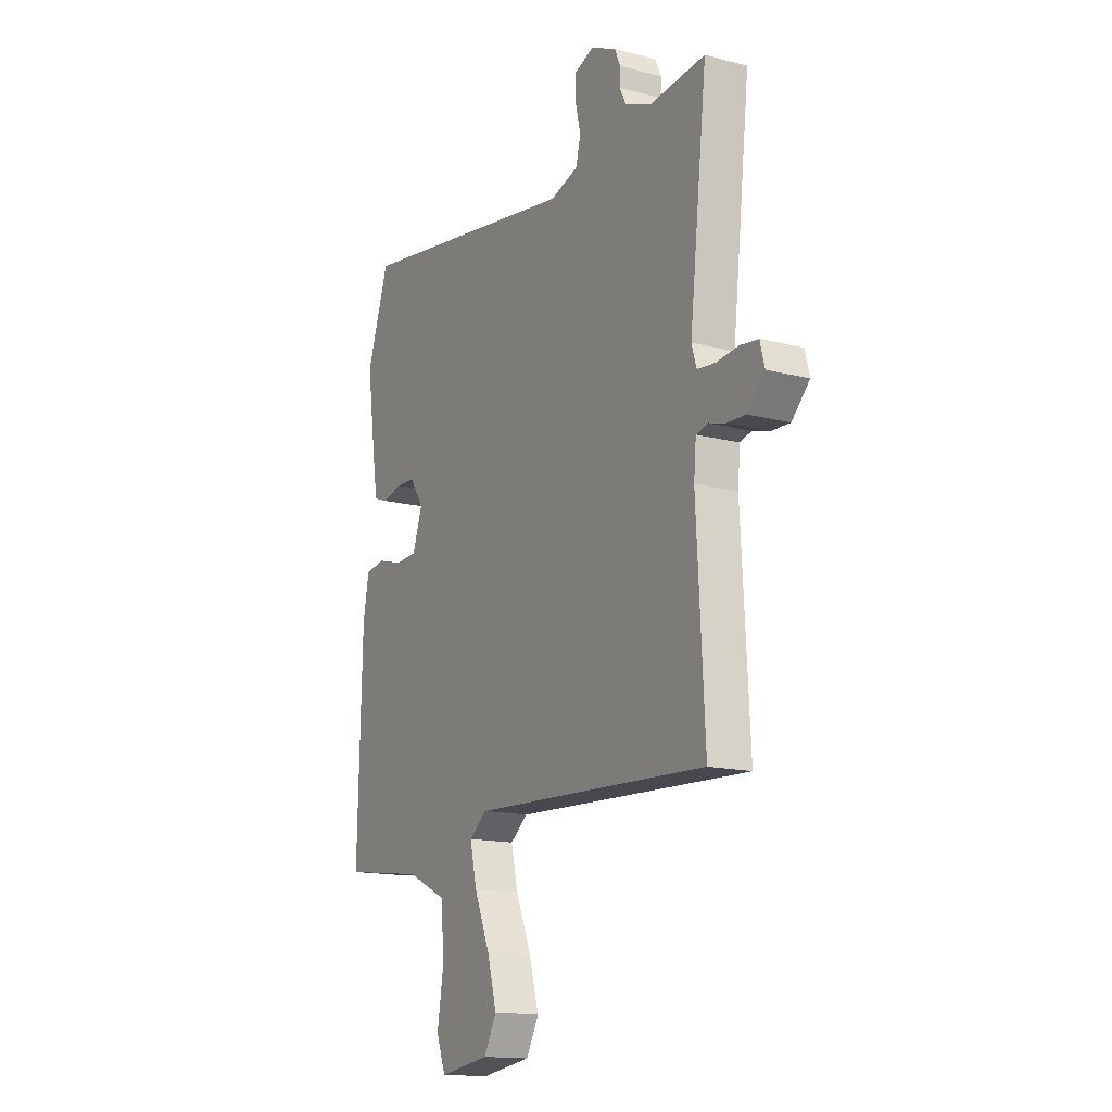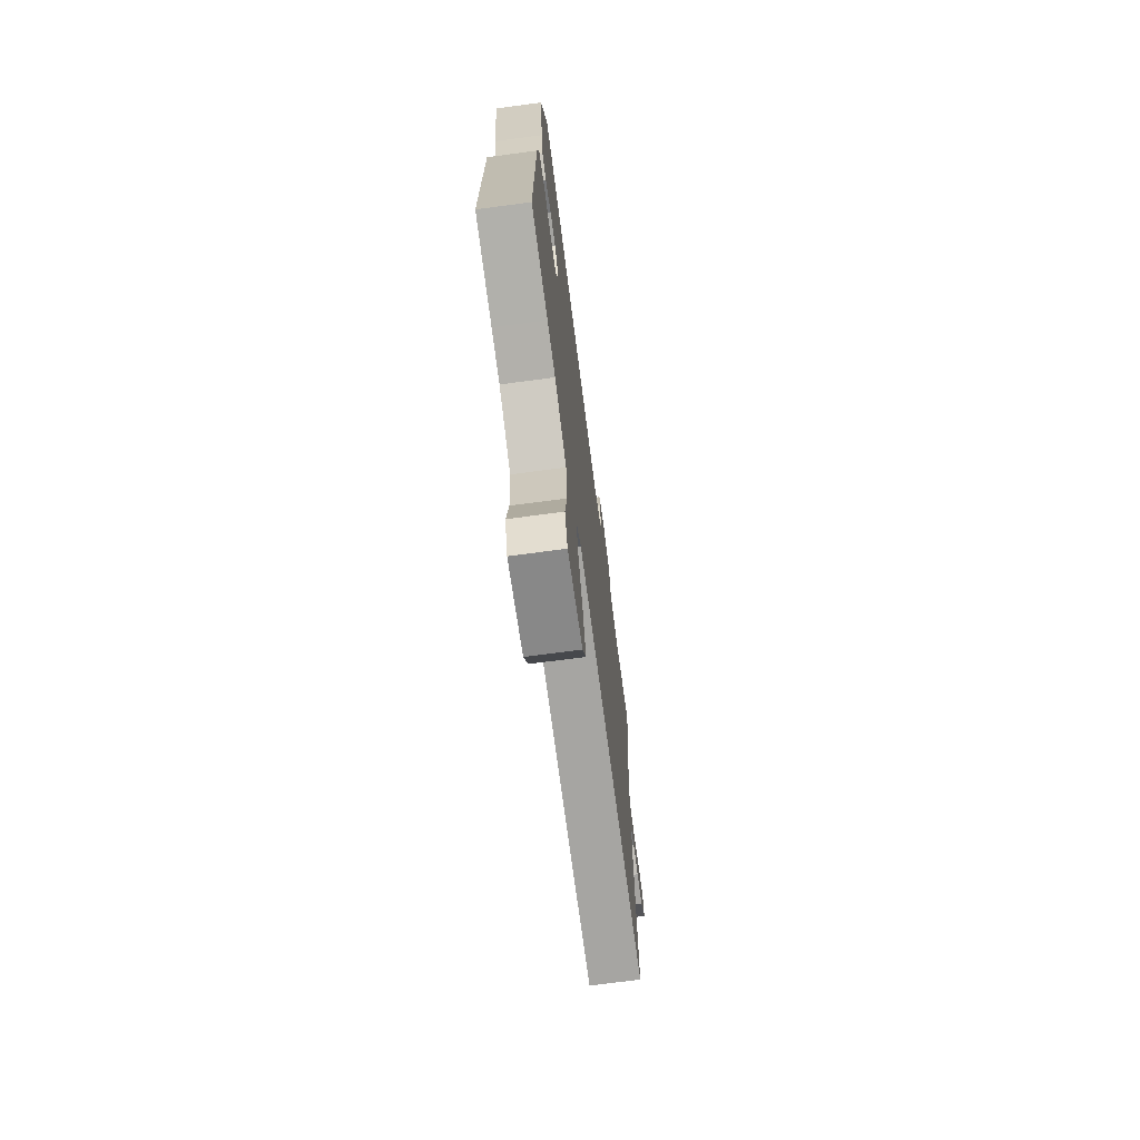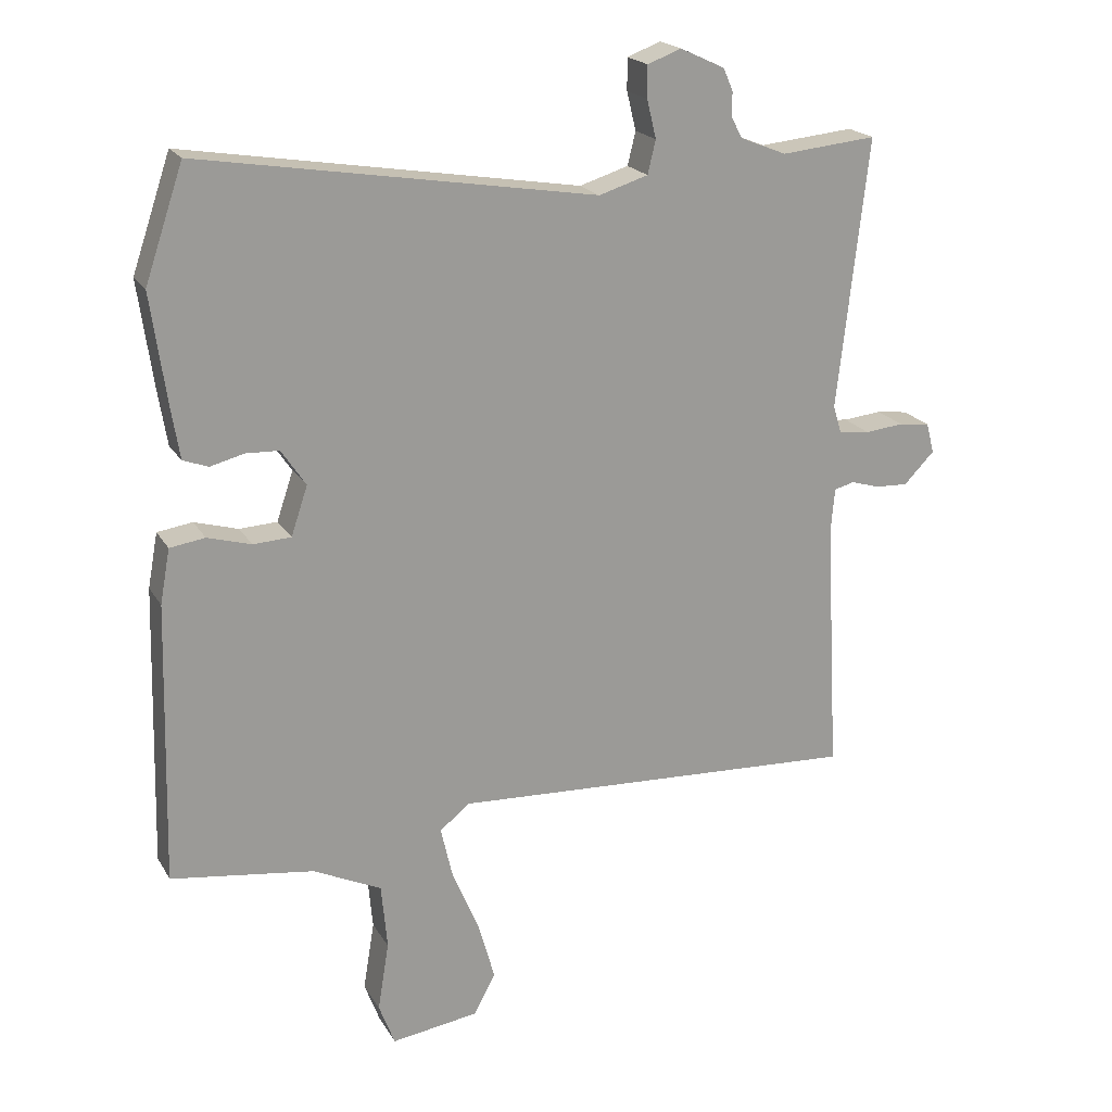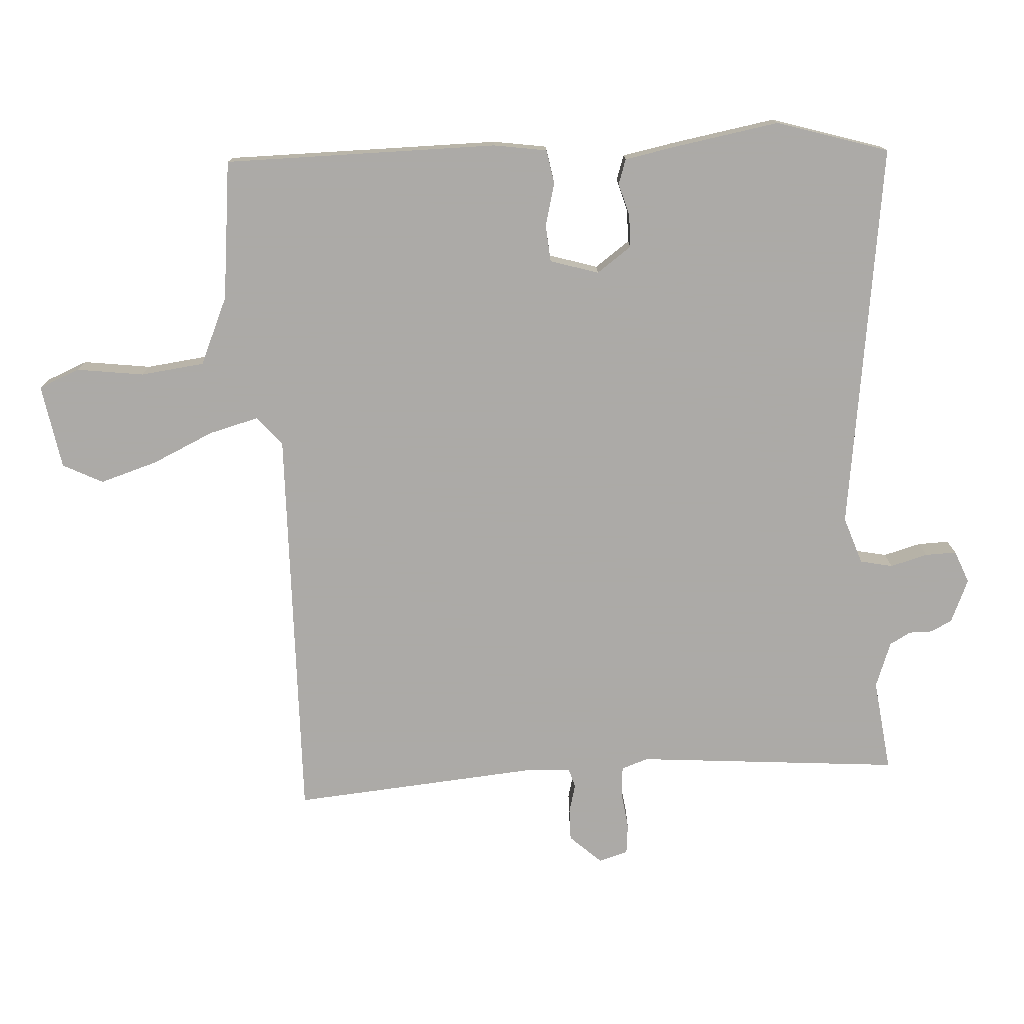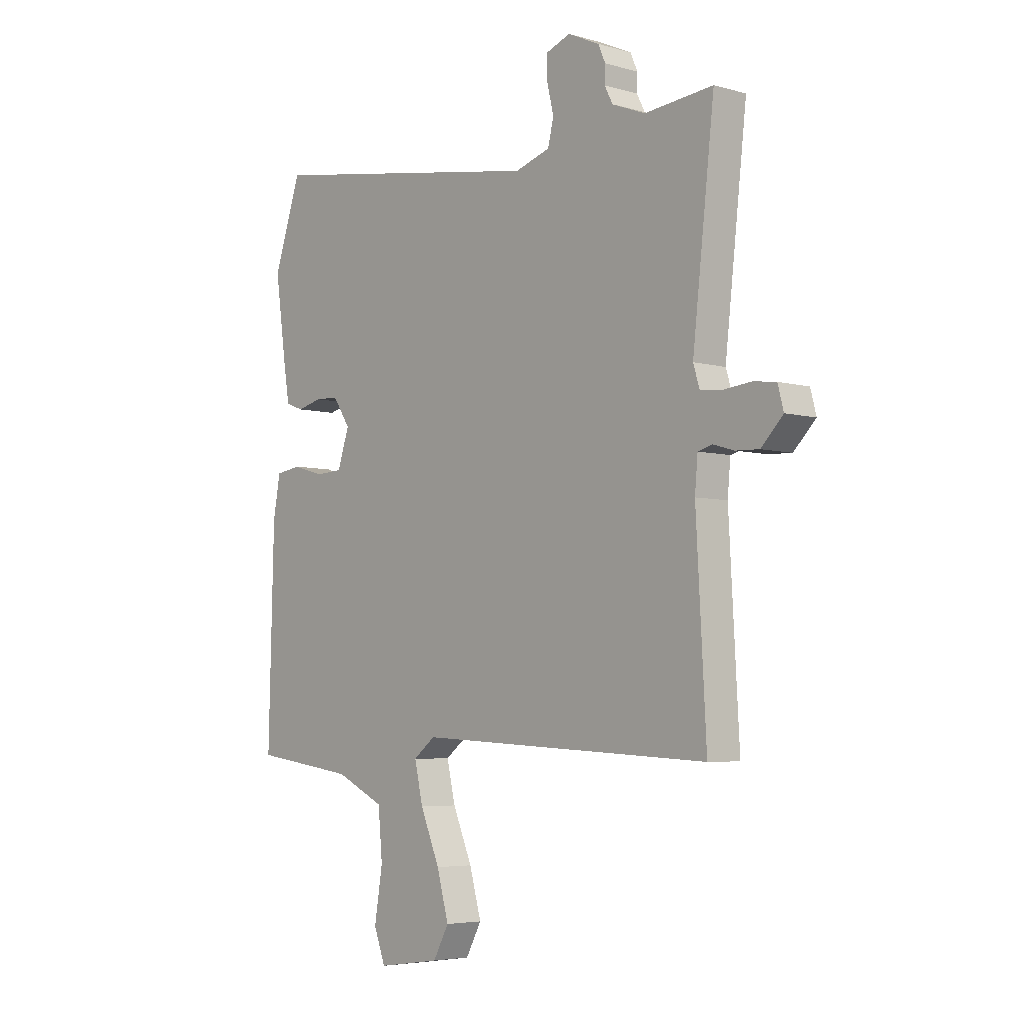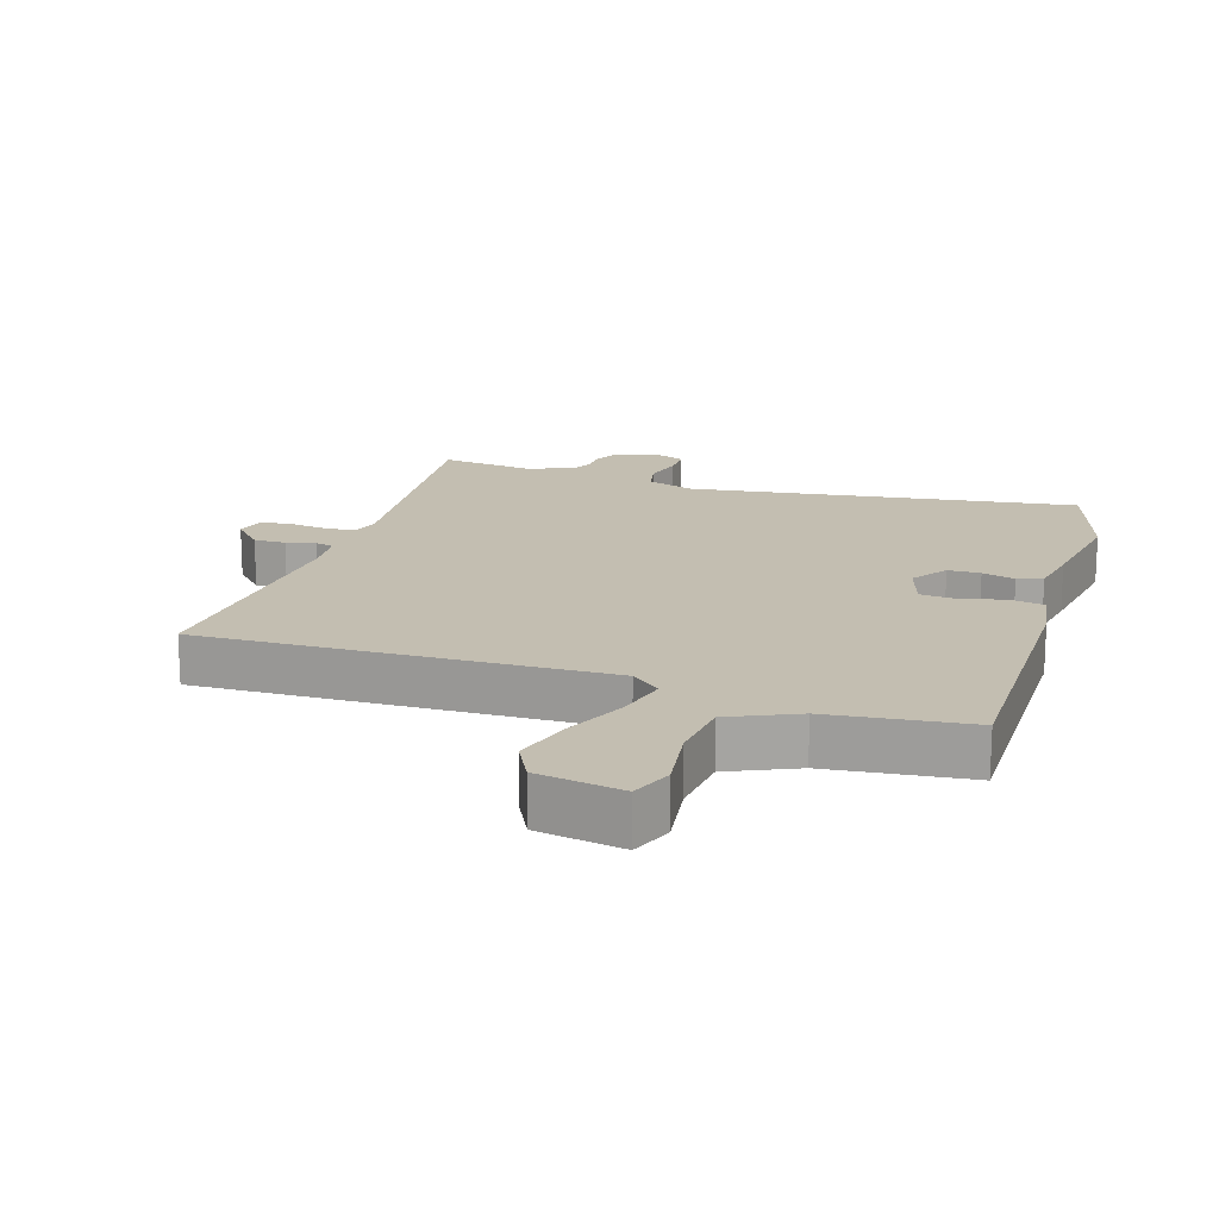
<metadata>
{"format":"obj","ext":"obj","renderer":"f3d","projection":"perspective","resolution":1024,"background":"white","views":[{"elev":-15.1,"azim":61.0,"up":"+Z"},{"elev":-70.8,"azim":-82.4,"up":"+Z"},{"elev":20.2,"azim":-22.4,"up":"+Z"},{"elev":-76.0,"azim":-85.0,"up":"+Y"},{"elev":-5.0,"azim":48.4,"up":"+Z"},{"elev":17.2,"azim":-161.0,"up":"+Y"}]}
</metadata>
<code>
v -0.541 0.07 0.38
v -0.483 0.07 0.551
v 0.114 0.07 0.453
v 0.188 0.07 0.476
v 0.2 0.07 0.526
v 0.186 0.07 0.584
v 0.186 0.07 0.632
v 0.237 0.07 0.651
v 0.304 0.07 0.62
v 0.319 0.07 0.586
v 0.318 0.07 0.551
v 0.335 0.07 0.518
v 0.405 0.07 0.49
v 0.549 0.07 0.504
v 0.503 0.07 0.097
v 0.516 0.07 0.055
v 0.563 0.07 0.05
v 0.621 0.07 0.056
v 0.668 0.07 0.05
v 0.68 0.07 0.004
v 0.634 0.07 -0.043
v 0.585 0.07 -0.041
v 0.541 0.07 -0.028
v 0.511 0.07 -0.036
v 0.505 0.07 -0.103
v 0.526 0.07 -0.488
v -0.094 0.07 -0.457
v -0.14 0.07 -0.493
v -0.122 0.07 -0.571
v -0.081 0.07 -0.668
v -0.056 0.07 -0.758
v -0.089 0.07 -0.819
v -0.221 0.07 -0.838
v -0.245 0.07 -0.774
v -0.228 0.07 -0.67
v -0.237 0.07 -0.571
v -0.34 0.07 -0.522
v -0.411 0.07 -0.512
v -0.556 0.07 -0.492
v -0.545 0.07 -0.069
v -0.53 0.07 0.013
v -0.477 0.07 0.021
v -0.411 0.07 0.002
v -0.354 0.07 0.005
v -0.329 0.07 0.079
v -0.366 0.07 0.134
v -0.416 0.07 0.136
v -0.467 0.07 0.123
v -0.505 0.07 0.137
v -0.518 0.07 0.217
v -0.541 0 0.38
v -0.483 0 0.551
v 0.114 0 0.453
v 0.188 0 0.476
v 0.2 0 0.526
v 0.186 0 0.584
v 0.186 0 0.632
v 0.237 0 0.651
v 0.304 0 0.62
v 0.319 0 0.586
v 0.318 0 0.551
v 0.335 0 0.518
v 0.405 0 0.49
v 0.549 0 0.504
v 0.503 0 0.097
v 0.516 0 0.055
v 0.563 0 0.05
v 0.621 0 0.056
v 0.668 0 0.05
v 0.68 0 0.004
v 0.634 0 -0.043
v 0.585 0 -0.041
v 0.541 0 -0.028
v 0.511 0 -0.036
v 0.505 0 -0.103
v 0.526 0 -0.488
v -0.094 0 -0.457
v -0.14 0 -0.493
v -0.122 0 -0.571
v -0.081 0 -0.668
v -0.056 0 -0.758
v -0.089 0 -0.819
v -0.221 0 -0.838
v -0.245 0 -0.774
v -0.228 0 -0.67
v -0.237 0 -0.571
v -0.34 0 -0.522
v -0.411 0 -0.512
v -0.556 0 -0.492
v -0.545 0 -0.069
v -0.53 0 0.013
v -0.477 0 0.021
v -0.411 0 0.002
v -0.354 0 0.005
v -0.329 0 0.079
v -0.366 0 0.134
v -0.416 0 0.136
v -0.467 0 0.123
v -0.505 0 0.137
v -0.518 0 0.217
f 1 2 3
f 50 1 3
f 49 50 3
f 48 49 3
f 47 48 3
f 46 47 3 4
f 45 46 4
f 44 45 4
f 41 42 43
f 40 41 43
f 39 40 43
f 38 39 43
f 37 38 43 44
f 36 37 44 4
f 33 34 35
f 32 33 35
f 31 32 35
f 30 31 35
f 29 30 35
f 28 29 35 36
f 25 26 27
f 24 25 27
f 21 22 23
f 20 21 23
f 19 20 23
f 18 19 23
f 17 18 23
f 16 17 23 24
f 15 16 24 27
f 15 27 28
f 14 15 28
f 13 14 28
f 9 10 11
f 8 9 11
f 7 8 11
f 6 7 11
f 5 6 11
f 4 5 11 12
f 13 28 36
f 12 13 36
f 4 12 36
f 53 52 51
f 53 51 100
f 53 100 99
f 53 99 98
f 53 98 97
f 54 53 97 96
f 54 96 95
f 54 95 94
f 93 92 91
f 93 91 90
f 93 90 89
f 93 89 88
f 94 93 88 87
f 54 94 87 86
f 85 84 83
f 85 83 82
f 85 82 81
f 85 81 80
f 85 80 79
f 86 85 79 78
f 77 76 75
f 77 75 74
f 73 72 71
f 73 71 70
f 73 70 69
f 73 69 68
f 73 68 67
f 74 73 67 66
f 77 74 66 65
f 78 77 65
f 78 65 64
f 78 64 63
f 61 60 59
f 61 59 58
f 61 58 57
f 61 57 56
f 61 56 55
f 62 61 55 54
f 86 78 63
f 86 63 62
f 86 62 54
f 1 51 52 2
f 2 52 53 3
f 3 53 54 4
f 4 54 55 5
f 5 55 56 6
f 6 56 57 7
f 7 57 58 8
f 8 58 59 9
f 9 59 60 10
f 10 60 61 11
f 11 61 62 12
f 12 62 63 13
f 13 63 64 14
f 14 64 65 15
f 15 65 66 16
f 16 66 67 17
f 17 67 68 18
f 18 68 69 19
f 19 69 70 20
f 20 70 71 21
f 21 71 72 22
f 22 72 73 23
f 23 73 74 24
f 24 74 75 25
f 25 75 76 26
f 26 76 77 27
f 27 77 78 28
f 28 78 79 29
f 29 79 80 30
f 30 80 81 31
f 31 81 82 32
f 32 82 83 33
f 33 83 84 34
f 34 84 85 35
f 35 85 86 36
f 36 86 87 37
f 37 87 88 38
f 38 88 89 39
f 39 89 90 40
f 40 90 91 41
f 41 91 92 42
f 42 92 93 43
f 43 93 94 44
f 44 94 95 45
f 45 95 96 46
f 46 96 97 47
f 47 97 98 48
f 48 98 99 49
f 49 99 100 50
f 50 100 51 1

</code>
